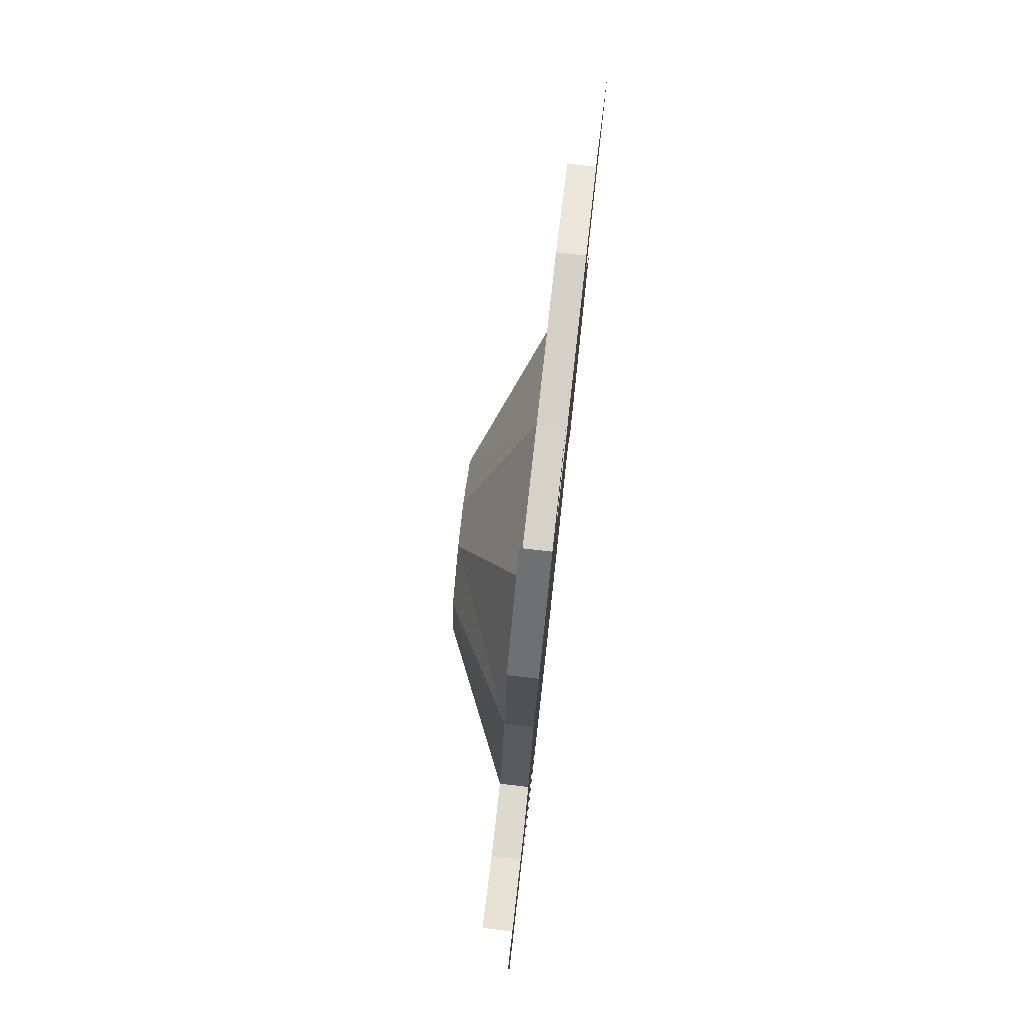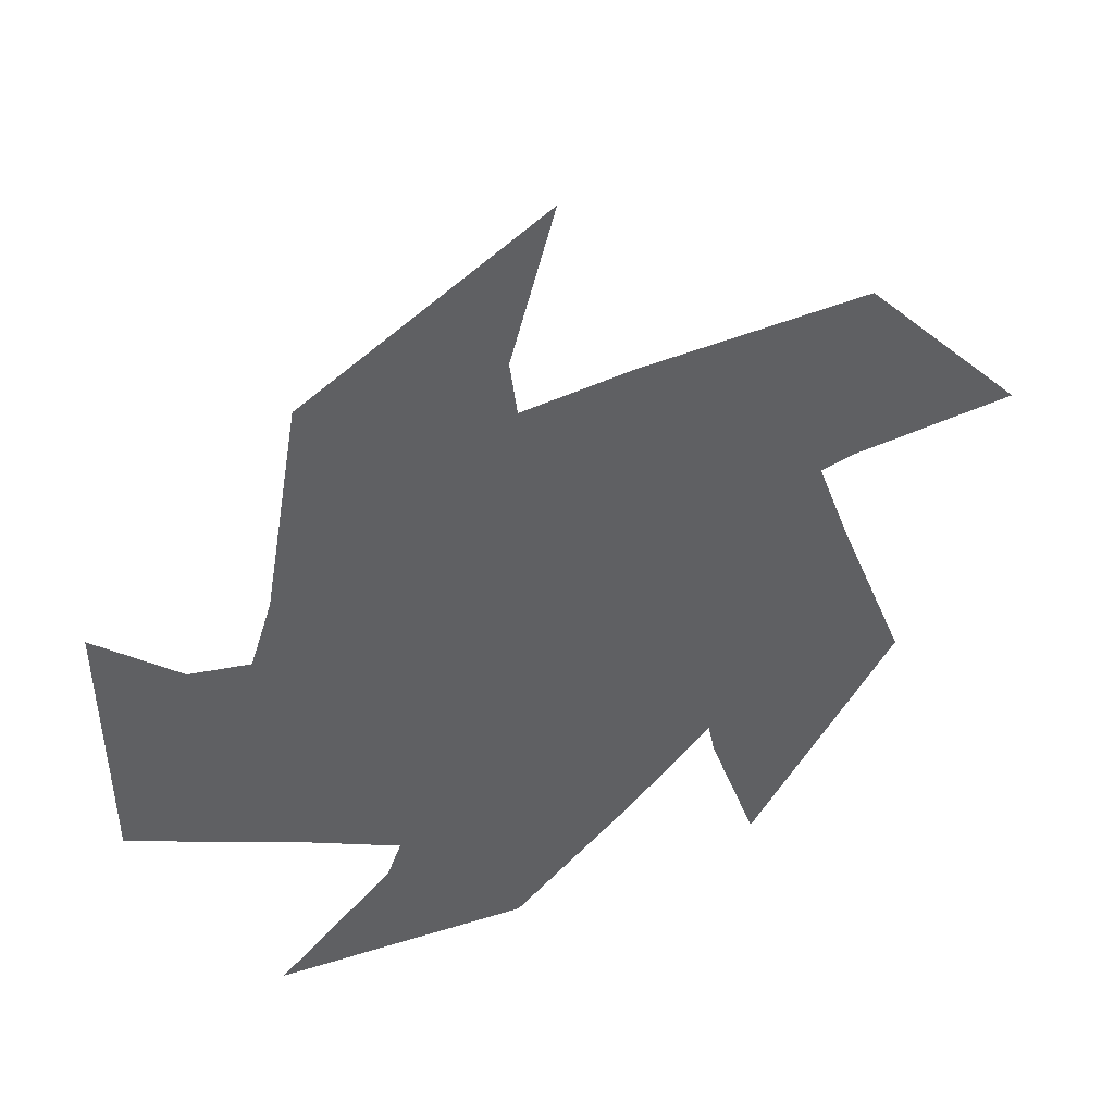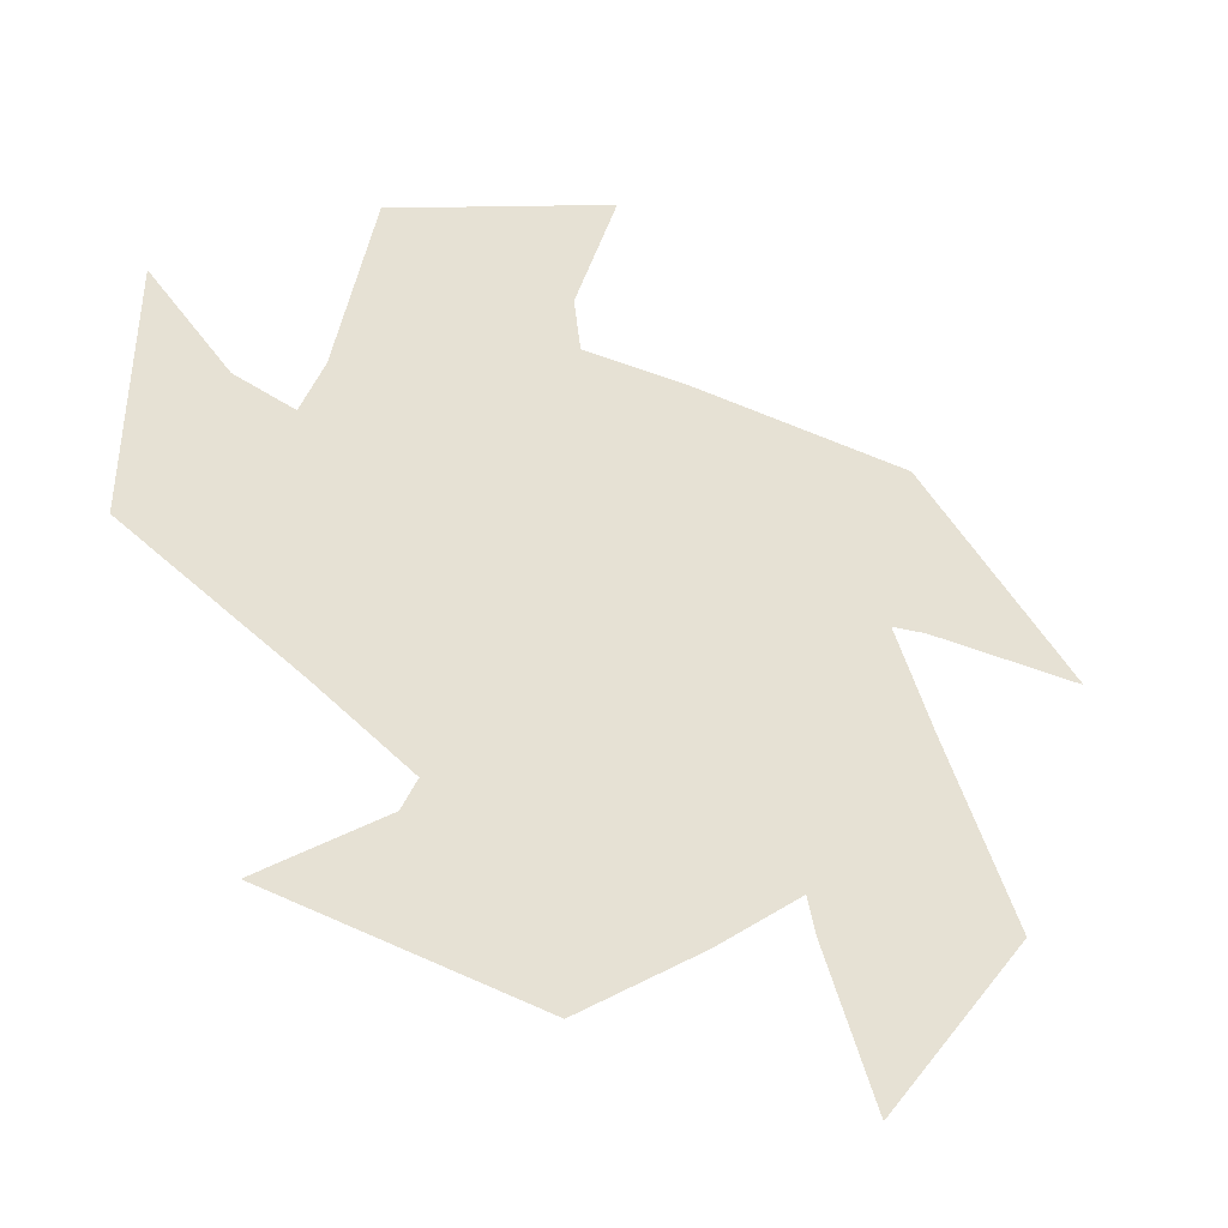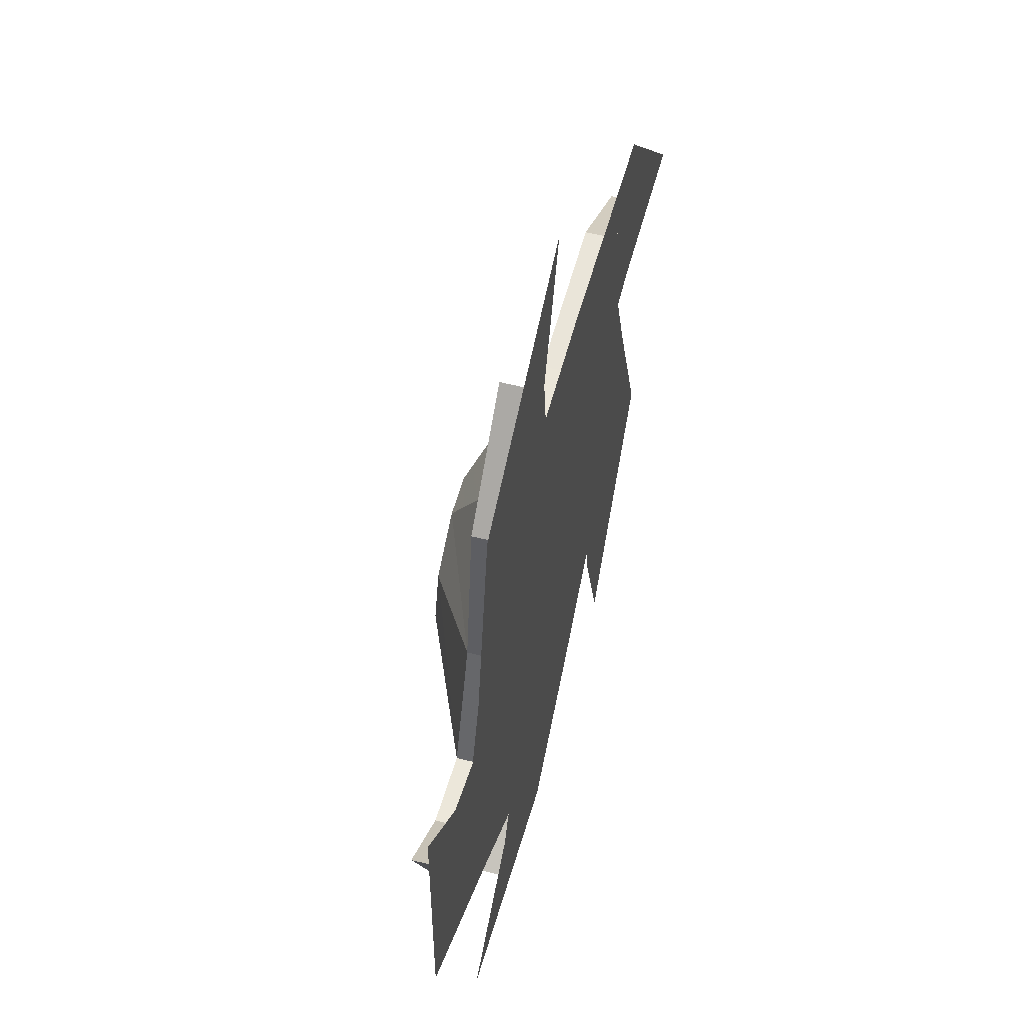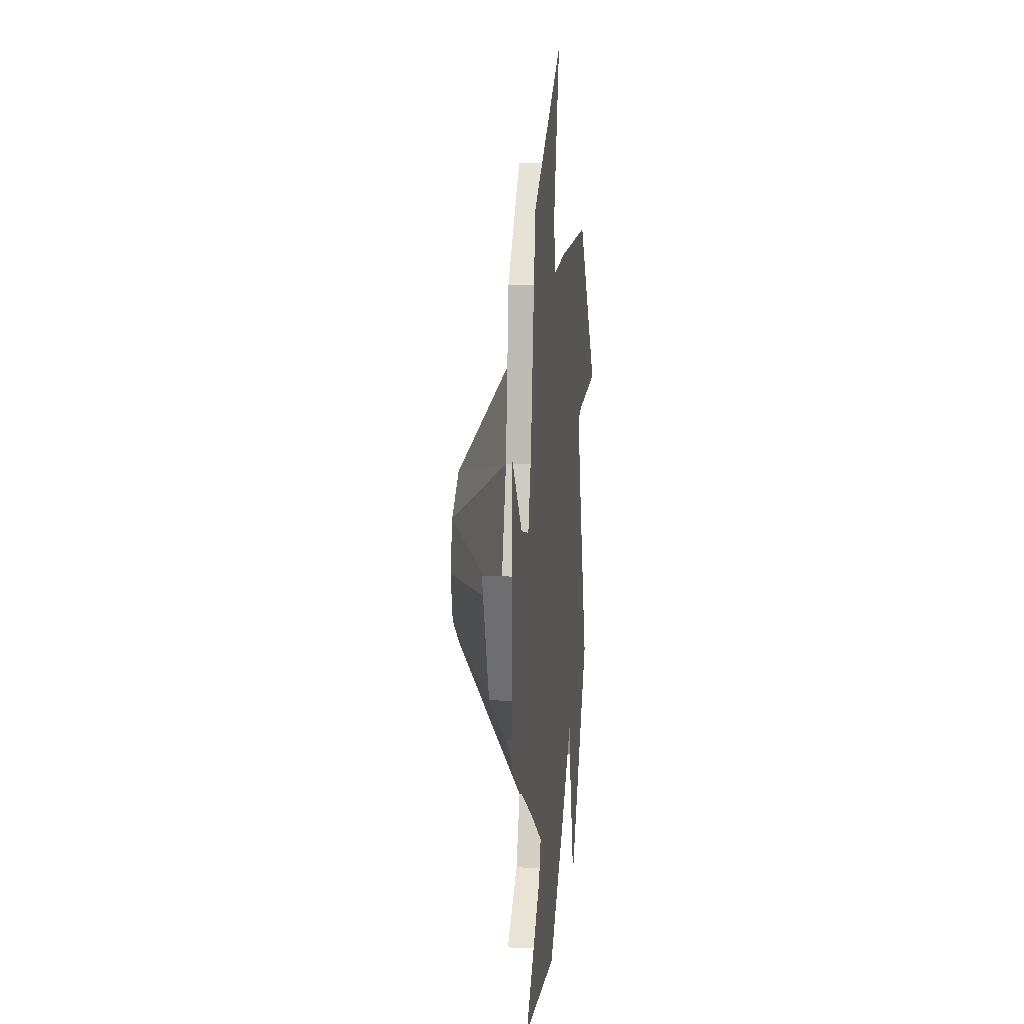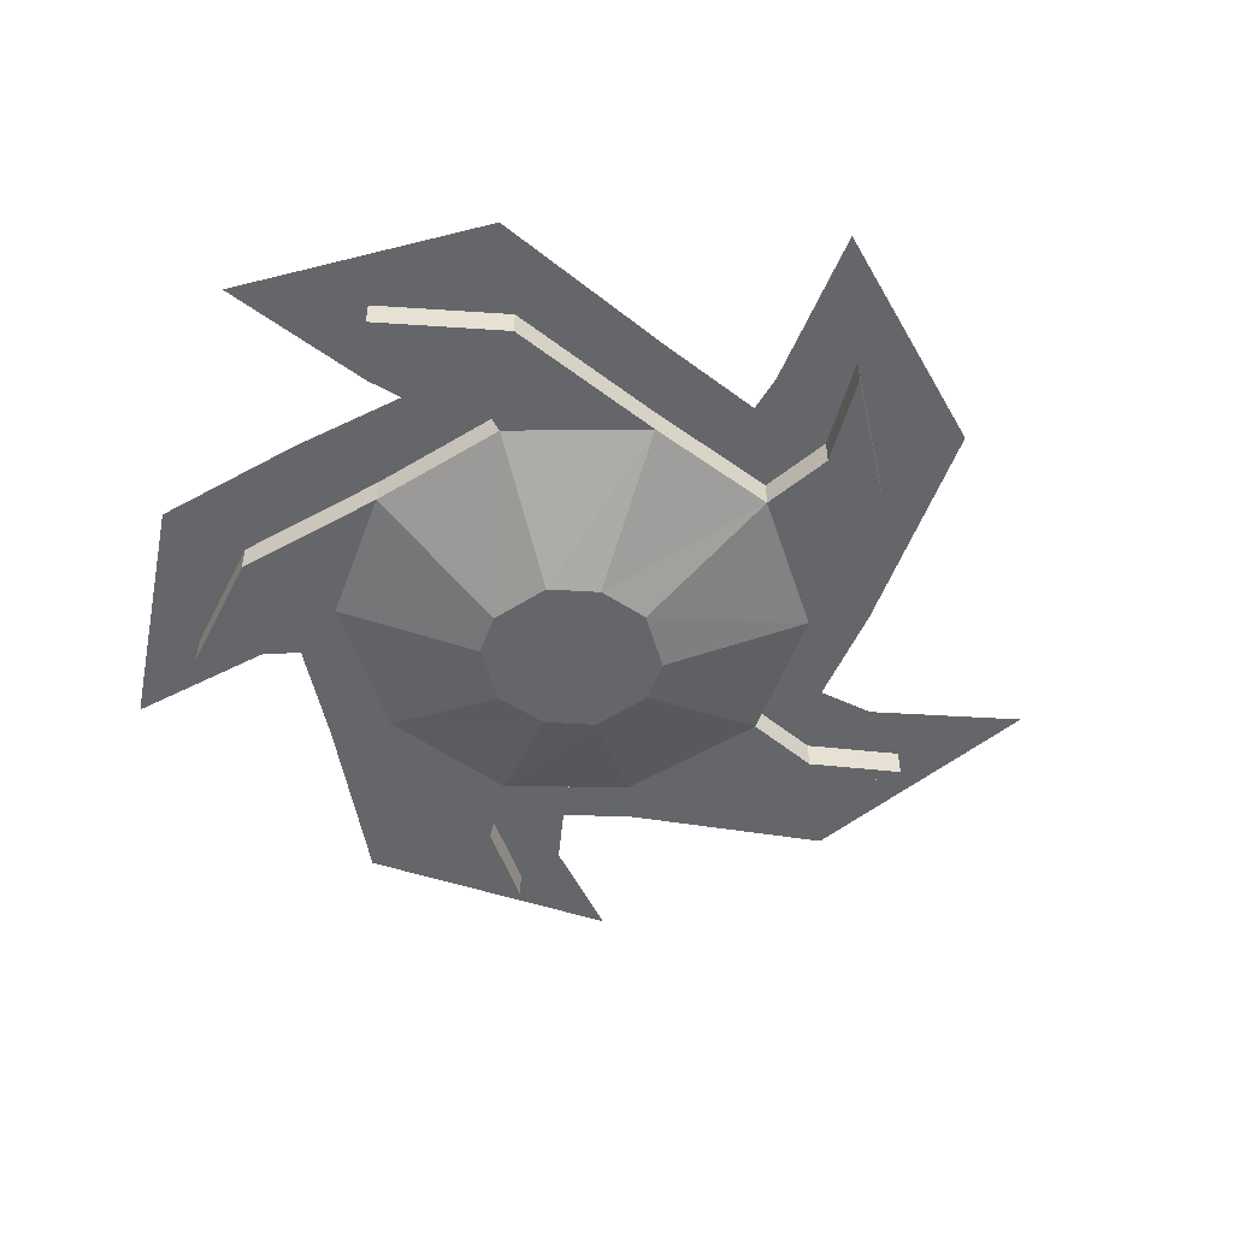
<metadata>
{"format":"obj","ext":"obj","renderer":"f3d","projection":"perspective","resolution":1024,"background":"white","views":[{"elev":77.5,"azim":96.4,"up":"+Z"},{"elev":46.7,"azim":155.0,"up":"+Z"},{"elev":-41.3,"azim":151.9,"up":"+Z"},{"elev":55.4,"azim":105.1,"up":"+Z"},{"elev":12.4,"azim":96.0,"up":"+Z"},{"elev":-51.7,"azim":-109.7,"up":"+Y"}]}
</metadata>
<code>
v -0.2891 0 0.08594
v -0.07812 0 0.3047
v -0.3281 0 0.3047
v -0.3281 0 0.09375
v -0.5078 0 0.1016
v -0.1797 0 -0.2578
v -0.3281 0 -0.02344
v -0.4062 0 -0.2266
v -0.1875 0 -0.2969
v -0.2422 0 -0.4609
v 0.1797 0 -0.2656
v -0.08594 0 -0.3438
v 0.04688 0 -0.4531
v 0.1953 0 -0.3047
v 0.3203 0 -0.4141
v 0.3125 0 0.08594
v 0.2812 0 -0.2031
v 0.4609 0 -0.1016
v 0.375 0 0.1016
v 0.4609 0 0.1875
v 0.03906 0 0.2969
v 0.2891 0 0.1562
v 0.25 0 0.3828
v 0.04688 0 0.3594
v 0 0 0.5234
v 0.1016 0 0.04688
v 0.03125 0 0.09375
v -0.01562 0 0.09375
v -0.08594 0 0.04688
v -0.1094 0 -0.02344
v -0.08594 0 -0.09375
v -0.01562 0 -0.1406
v 0.03125 0 -0.1406
v 0.1016 0 -0.09375
v 0.125 0 -0.02344
v -0.2031 -0.03125 0.1328
v -0.07031 -0.03125 0.2344
v -0.25 -0.03125 0.2422
v -0.2734 -0.03125 0.1719
v -0.2734 0 0.1719
v -0.2031 0 0.1328
v -0.25 -0.03125 -0.007812
v -0.08594 -0.1016 -0.007812
v -0.07031 -0.1016 0.04688
v -0.01562 -0.1016 0.08594
v 0.08594 -0.03125 0.2344
v 0.08594 0 0.2344
v -0.07031 0 0.2344
v -0.25 0 0.2422
v -0.375 -0.03125 0.1641
v -0.375 0 0.1641
v -0.1953 -0.03125 -0.1562
v -0.3125 -0.03125 -0.1797
v -0.25 -0.03125 -0.2188
v -0.25 0 -0.2188
v -0.1953 0 -0.1562
v -0.07031 -0.03125 -0.25
v -0.01562 -0.1016 -0.1016
v -0.07031 -0.1016 -0.0625
v 0.08594 -0.1016 0.04688
v 0.03125 -0.1016 0.08594
v 0.2188 -0.03125 0.1328
v 0.1953 -0.03125 0.3047
v 0.1172 -0.03125 0.3125
v 0.1172 0 0.3125
v -0.2734 -0.03125 -0.3203
v -0.2734 0 -0.3203
v 0.08594 -0.03125 -0.25
v 0.0625 -0.03125 -0.3594
v 0.1172 -0.03125 -0.3203
v 0.1172 0 -0.3203
v 0.08594 0 -0.25
v 0.2188 -0.03125 -0.1484
v 0.08594 -0.1016 -0.0625
v 0.03125 -0.1016 -0.1016
v 0.2031 -0.03125 -0.375
v 0.2031 0 -0.375
v 0.2656 -0.03125 0
v 0.3672 -0.03125 -0.0625
v 0.3438 -0.03125 0.007812
v 0.3438 0 0.007812
v 0.2656 0 0
v 0.1016 -0.1016 -0.007812
v 0.4219 -0.03125 0.07031
v 0.4219 0 0.07031
v 0.09375 -0.03125 0.4141
v 0.09375 0 0.4141
v -0.25 0 -0.007812
v -0.3125 0 -0.1797
v -0.07031 0 -0.25
v 0.0625 0 -0.3594
v 0.2188 0 -0.1484
v 0.3672 0 -0.0625
v 0.2188 0 0.1328
v 0.1953 0 0.3047
v -0.2344 0 0.1016
v -0.07031 0 0.2578
v -0.2812 0 0.2578
v -0.3047 0 0.1406
v -0.4375 0 0.1328
v -0.1797 0 -0.2031
v -0.2812 0 -0.02344
v -0.3516 0 -0.2188
v -0.2266 0 -0.2656
v -0.2578 0 -0.3906
v 0.1328 0 -0.2656
v -0.07812 0 -0.2969
v 0.0625 0 -0.4062
v 0.1562 0 -0.3203
v 0.2656 0 -0.4062
v 0.2891 0 0.03906
v 0.2422 0 -0.1797
v 0.4141 0 -0.08594
v 0.3672 0 0.05469
v 0.4531 0 0.125
v 0.05469 0 0.2578
v 0.25 0 0.1328
v 0.2188 0 0.3281
v 0.08594 0 0.3359
v 0.05469 0 0.4531
v 0.09375 0 0.03906
v 0.03125 0 0.07812
v -0.01562 0 0.07812
v -0.07812 0 0.03906
v -0.09375 0 -0.02344
v -0.07812 0 -0.08594
v -0.01562 0 -0.125
v 0.03125 0 -0.125
v 0.09375 0 -0.08594
v 0.1094 0 -0.02344
f 1 2 3
f 1 3 4
f 4 3 5
f 6 7 8
f 6 8 9
f 9 8 10
f 11 12 13
f 11 13 14
f 14 13 15
f 16 17 18
f 16 18 19
f 19 18 20
f 21 22 23
f 21 23 24
f 24 23 25
f 26 27 28
f 26 28 29
f 26 29 30
f 26 30 31
f 26 31 32
f 26 32 33
f 26 33 34
f 26 34 35
f 26 35 16
f 26 16 22
f 26 22 27
f 27 22 21
f 27 21 28
f 28 21 2
f 28 2 29
f 29 2 1
f 29 1 30
f 30 1 7
f 30 7 31
f 31 7 6
f 31 6 32
f 32 6 12
f 32 12 33
f 33 12 11
f 33 11 34
f 34 11 17
f 34 17 35
f 35 17 16
f 43 59 60
f 43 60 44
f 44 60 45
f 45 60 61
f 58 75 60
f 58 60 59
f 74 83 60
f 74 60 75
f 96 97 98
f 96 98 99
f 99 98 100
f 101 102 103
f 101 103 104
f 104 103 105
f 106 107 108
f 106 108 109
f 109 108 110
f 111 112 113
f 111 113 114
f 114 113 115
f 116 117 118
f 116 118 119
f 119 118 120
f 121 122 123
f 121 123 124
f 121 124 125
f 121 125 126
f 121 126 127
f 121 127 128
f 121 128 129
f 121 129 130
f 121 130 111
f 121 111 117
f 121 117 122
f 122 117 116
f 122 116 123
f 123 116 97
f 123 97 124
f 124 97 96
f 124 96 125
f 125 96 102
f 125 102 126
f 126 102 101
f 126 101 127
f 127 101 107
f 127 107 128
f 128 107 106
f 128 106 129
f 129 106 112
f 129 112 130
f 130 112 111
f 36 37 38
f 36 38 39
f 36 39 40
f 36 40 41
f 36 41 42
f 37 46 47
f 37 47 48
f 37 48 38
f 38 48 49
f 52 42 53
f 52 53 54
f 52 54 55
f 52 55 56
f 52 56 57
f 46 62 63
f 46 63 64
f 46 64 65
f 46 65 47
f 68 57 69
f 68 69 70
f 68 70 71
f 68 71 72
f 68 72 73
f 78 73 79
f 78 79 80
f 78 80 81
f 78 81 82
f 78 82 62
f 53 42 88
f 53 88 89
f 69 57 90
f 69 90 91
f 79 73 92
f 79 92 93
f 63 62 94
f 63 94 95
f 42 41 88
f 57 56 90
f 73 72 92
f 62 82 94
f 36 42 43
f 36 43 44
f 36 44 37
f 37 44 45
f 37 45 46
f 52 57 58
f 52 58 59
f 52 59 42
f 42 59 43
f 45 61 46
f 46 61 62
f 68 73 74
f 68 74 75
f 68 75 57
f 57 75 58
f 78 62 60
f 78 60 83
f 78 83 73
f 73 83 74
f 61 60 62
f 38 49 50
f 38 50 39
f 39 50 51
f 39 51 40
f 53 66 54
f 54 66 67
f 54 67 55
f 69 76 70
f 70 76 77
f 70 77 71
f 79 84 80
f 80 84 85
f 80 85 81
f 63 86 64
f 64 86 87
f 64 87 65
f 50 49 51
f 53 89 66
f 66 89 67
f 69 91 76
f 76 91 77
f 79 93 84
f 84 93 85
f 63 95 86
f 86 95 87

</code>
